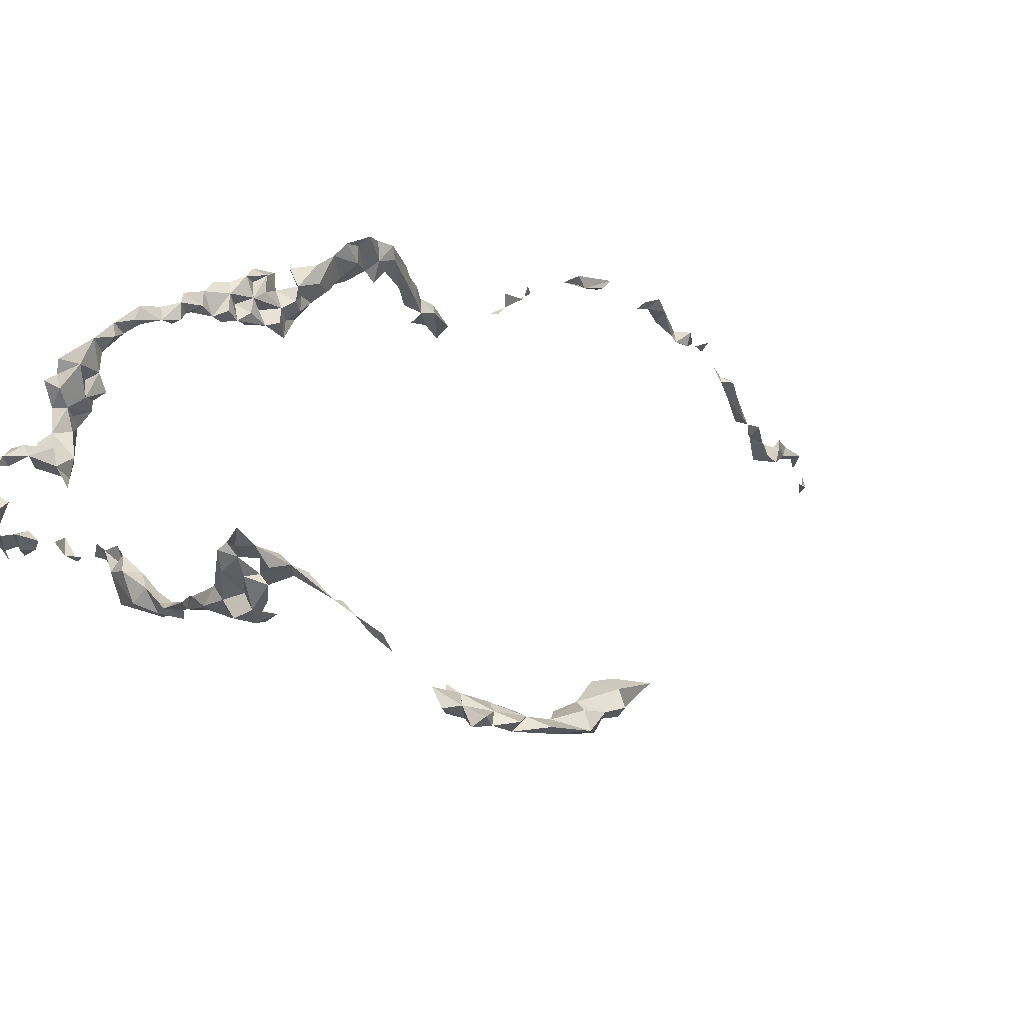
<metadata>
{"format":"obj","ext":"obj","renderer":"f3d","projection":"perspective","resolution":1024,"background":"white","views":[{"elev":-7.3,"azim":-160.8,"up":"+Y"}]}
</metadata>
<code>
v 0.1455 0.007053 1.857
v 0.1414 0.02588 1.845
v 0.122 0.01549 1.82
v 0.1199 0.01727 1.787
v 0.1292 0.03825 1.821
v 0.1173 0.04017 1.703
v 0.08835 0.05884 1.65
v 0.1067 0.05306 1.643
v 0.1298 0.04611 1.584
v 0.1097 0.05312 1.597
v 0.1082 0.07309 1.607
v 0.1111 0.08293 1.572
v 0.1331 0.04839 1.546
v 0.1107 0.03211 1.544
v 0.106 0.06269 1.551
v 0.1269 0.06488 1.508
v 0.1457 0.05367 1.5
v 0.1432 0.03036 1.482
v 0.1159 0.03964 1.5
v 0.1111 0.05862 1.44
v 0.1323 0.05029 1.428
v 0.1252 0.06464 1.392
v 0.1146 0.06135 1.357
v 0.121 0.07113 1.363
v 0.09655 0.08004 1.361
v 0.1104 0.08152 1.327
v 0.1256 0.08313 1.287
v 0.1084 0.08846 1.283
v 0.1102 0.1015 1.288
v 0.1182 0.1103 1.242
v 0.1121 0.1103 1.191
v 0.09793 0.1463 1.164
v 0.1101 0.139 1.132
v 0.1138 0.1514 1.138
v 0.08795 0.139 1.143
v 0.1186 0.1678 1.105
v 0.1048 0.202 0.9034
v 0.1181 0.1894 0.9593
v 0.1259 0.1824 0.93
v 0.1116 0.1755 0.9029
v 0.124 0.1782 0.8669
v 0.1294 0.1996 0.8725
v 0.1483 0.2106 0.8124
v 0.127 0.1871 0.8505
v 0.1213 0.2424 0.7495
v 0.1175 0.2212 0.7705
v 0.1479 0.2273 0.7595
v 0.1461 0.2359 0.7384
v 0.2168 0.2595 0.6933
v 0.2047 0.2749 0.7023
v 0.2339 0.2608 0.7095
v 0.2589 0.2643 0.6698
v 0.2441 0.2564 0.6663
v 0.2753 0.2642 0.633
v 0.2488 0.2774 0.6466
v 0.3333 0.19 0.4618
v 0.3165 0.2127 0.51
v 0.338 0.2044 0.5049
v 0.3276 0.213 0.444
v -0.375 -0.7003 -1.137
v -0.3449 -0.7117 -1.145
v -0.3307 -0.6842 -1.132
v 0.7245 -0.000998 -0.4912
v 0.7776 -0.03651 -0.515
v 0.7817 -0.03484 -0.4941
v 0.746 -0.04496 -0.4975
v 0.7584 -0.06509 -0.4537
v 0.7537 -0.09536 -0.4588
v 0.7242 -0.389 -0.8256
v 0.7381 -0.3572 -0.806
v 0.7433 -0.3779 -0.8463
v 0.7588 -0.3583 -0.8187
v 0.7632 -0.3196 -0.832
v 0.7841 -0.3058 -0.8084
v 0.7248 -0.3392 -0.8516
v 0.5484 0.1014 -0.2287
v 0.5192 0.09109 -0.1747
v 0.5557 0.08684 -0.1902
v 0.712 -0.3708 -0.8615
v 0.7004 -0.4145 -0.8365
v 0.3963 0.1914 0.1267
v 0.3946 0.1551 0.1494
v 0.3966 0.1807 0.1622
v 0.5036 0.1203 -0.1221
v 0.4712 0.1404 -0.12
v 0.501 0.1147 -0.08449
v 0.397 0.1362 0.1868
v 0.6709 -0.3954 -0.871
v 0.698 -0.4006 -0.8636
v 0.6868 -0.3816 -0.8981
v 0.2733 -0.5346 -1.13
v 0.2959 -0.5267 -1.165
v 0.3145 -0.5048 -1.13
v 0.6478 -0.4061 -0.9105
v 0.6642 -0.3804 -0.9016
v 0.6533 -0.4122 -0.8821
v 0.5796 0.09093 -0.2367
v 0.5678 0.05727 -0.2204
v 0.3928 0.2058 0.09878
v 0.5191 -0.436 -0.9726
v 0.5385 -0.4266 -0.979
v 0.5402 -0.3986 -0.9731
v 0.09324 -0.5679 -1.248
v 0.09432 -0.5733 -1.284
v 0.06849 -0.5595 -1.266
v 0.03036 -0.5084 -1.389
v 0.04727 -0.4778 -1.4
v -0.002679 -0.5058 -1.389
v 0.3882 0.2283 0.02022
v 0.4053 0.2326 -0.008651
v 0.415 0.1931 0.09633
v 0.4951 -0.4346 -1.01
v 0.4344 -0.4453 -1.053
v 0.445 -0.4214 -1.064
v 0.4647 -0.4365 -1.028
v -0.3796 -0.7035 -1.092
v -0.3301 -0.6911 -1.097
v 0.7756 -0.1529 -0.4611
v 0.7883 -0.1401 -0.4168
v 0.7859 -0.2035 -0.4345
v 0.4231 -0.4351 -1.082
v 0.3967 -0.4301 -1.096
v 0.07021 -0.5278 -1.313
v 0.06497 -0.5105 -1.338
v 0.09996 -0.5332 -1.31
v 0.405 -0.4669 -1.092
v 0.4072 -0.4603 -1.056
v 0.7569 -0.09525 -0.4237
v 0.7605 -0.1123 -0.4196
v 0.3879 -0.462 -1.086
v 0.7865 -0.1224 -0.4393
v 0.7872 -0.1028 -0.4317
v 0.4549 0.1598 -0.06249
v 0.4588 0.1595 -0.03038
v 0.4811 0.1452 -0.06886
v 0.3719 -0.4977 -1.092
v 0.3225 -0.5022 -1.155
v 0.7127 -0.3176 -0.8207
v -0.1989 -0.7037 -1.32
v -0.1869 -0.6879 -1.28
v -0.1818 -0.6731 -1.312
v 0.3922 -0.4735 -1.126
v 0.3814 -0.5201 -1.112
v 0.8674 -0.219 -0.6645
v 0.8525 -0.2444 -0.6533
v 0.8541 -0.2644 -0.6694
v 0.4301 0.1808 -0.007697
v 0.4554 0.1894 -0.05368
v 0.3469 -0.5229 -1.145
v 0.374 -0.4482 -1.125
v 0.803 -0.1139 -0.4845
v 0.7793 -0.1132 -0.4751
v 0.8001 -0.1567 -0.4884
v 0.4002 0.2303 -0.06023
v 0.4033 0.2144 -0.02751
v 0.7564 -0.3216 -0.7794
v 0.7427 -0.2993 -0.8295
v 0.7764 -0.2812 -0.7833
v 0.342 -0.4753 -1.125
v 0.519 0.08099 -0.114
v 0.3122 -0.5412 -1.115
v 0.3473 -0.5049 -1.096
v 0.4065 0.1987 0.001065
v -0.3624 -0.6857 -1.056
v -0.3239 -0.6732 -1.053
v 0.1916 -0.5448 -1.248
v 0.1946 -0.5458 -1.221
v 0.2207 -0.5448 -1.236
v -0.3239 -0.7339 -1.205
v -0.2853 -0.7202 -1.206
v -0.29 -0.7106 -1.228
v 0.3623 -0.4755 -1.15
v 0.7026 0.006012 -0.4565
v 0.7274 -0.01843 -0.4533
v 0.7006 0.01639 -0.4241
v 0.8406 -0.2613 -0.7203
v 0.875 -0.2332 -0.6973
v 0.6072 0.103 -0.3072
v 0.6008 0.1219 -0.2836
v 0.5756 0.104 -0.2679
v 0.2656 -0.5482 -1.144
v 0.3078 -0.539 -1.142
v 0.4983 0.1042 -0.161
v 0.5011 0.09093 -0.1341
v -0.2084 -0.679 -1.273
v 0.4209 0.2143 -0.06464
v 0.4226 0.1839 -0.05989
v 0.2676 -0.5258 -1.166
v -0.4097 -0.6525 -1.036
v 0.2517 -0.54 -1.18
v -0.3017 -0.69 -1.105
v -0.3032 -0.6977 -1.15
v 0.623 -0.4058 -0.9048
v 0.6313 -0.3775 -0.9146
v -0.3386 -0.6522 -1.088
v -0.3869 -0.6657 -1.111
v 0.8059 -0.3533 -0.7561
v 0.8638 -0.2699 -0.7175
v 0.8063 -0.1684 -0.4611
v 0.78 -0.2172 -0.5131
v 0.7873 -0.1844 -0.508
v 0.7627 -0.199 -0.4803
v 0.6274 0.0767 -0.3551
v 0.6286 0.09532 -0.3434
v 0.6055 0.07627 -0.3148
v -0.3977 -0.6928 -1.116
v -0.3895 -0.6852 -1.078
v 0.06298 -0.4553 -1.426
v 0.07612 -0.4785 -1.401
v 0.1016 -0.4681 -1.371
v -0.3696 -0.6484 -1.085
v 0.6428 -0.385 -0.9322
v 0.2773 -0.537 -1.189
v 0.1196 0.1884 0.9844
v 0.0999 0.1978 1.006
v 0.1216 0.1863 1.036
v -0.3095 -0.7168 -1.163
v 0.7327 -0.05288 -0.4521
v 0.238 -0.5322 -1.216
v 0.8218 -0.2665 -0.7558
v 0.8179 -0.3404 -0.7762
v 0.4013 0.1639 0.194
v 0.389 0.1572 0.2261
v 0.3823 0.1403 0.2173
v -0.2198 -0.7158 -1.285
v -0.196 -0.7088 -1.295
v 0.21 -0.5339 -1.208
v -0.264 -0.7008 -1.196
v -0.2433 -0.7079 -1.196
v 0.631 0.06293 -0.3281
v 0.6274 0.04648 -0.3562
v 0.1439 -0.5609 -1.263
v 0.1701 -0.5403 -1.246
v -0.3136 -0.7126 -1.193
v 0.5569 0.1314 -0.2145
v 0.5348 0.1244 -0.1638
v 0.5582 0.1144 -0.177
v -0.2612 -0.7158 -1.313
v -0.2595 -0.7266 -1.284
v -0.2407 -0.7303 -1.315
v -0.3715 -0.73 -1.191
v -0.3674 -0.7313 -1.164
v -0.3587 -0.6999 -1.18
v 0.8028 -0.1566 -0.4253
v 0.8198 -0.1948 -0.5156
v 0.6122 0.09527 -0.2821
v 0.5942 0.05656 -0.2622
v 0.8043 -0.2057 -0.5657
v 0.8143 -0.187 -0.5648
v 0.8335 -0.1928 -0.572
v 0.08643 -0.558 -1.314
v 0.1152 -0.5688 -1.312
v 0.1344 -0.5414 -1.308
v 0.2127 -0.5268 -1.245
v 0.8098 -0.221 -0.5322
v 0.4461 0.189 -0.1153
v 0.4272 0.2119 -0.1027
v -0.227 -0.7 -1.315
v 0.599 0.06182 -0.2883
v 0.6323 0.06901 -0.3015
v 0.08725 -0.5136 -1.343
v -0.2543 -0.7195 -1.235
v 0.6538 0.0671 -0.3776
v 0.6756 0.06197 -0.4192
v 0.6803 0.03372 -0.4059
v 0.05003 -0.527 -1.344
v 0.6053 -0.3964 -0.9335
v 0.1468 -0.5214 -1.309
v 0.1167 -0.505 -1.319
v 0.1168 -0.4784 -1.369
v -0.2578 -0.7055 -1.271
v 0.1036 -0.4877 -1.339
v 0.08694 -0.4886 -1.367
v 0.12 -0.5072 -1.346
v 0.4099 0.1859 0.03721
v 0.424 0.1633 0.01884
v 0.07268 -0.4697 -1.364
v 0.3905 0.2056 0.03678
v 0.4109 0.1691 0.1106
v -0.294 -0.7206 -1.265
v -0.2759 -0.7327 -1.249
v 0.1688 -0.5479 -1.296
v 0.1948 -0.5312 -1.277
v -0.01794 -0.5135 -1.364
v -0.0543 -0.5524 -1.361
v 0.005836 -0.5174 -1.357
v 0.7051 0.02933 -0.4555
v -0.1183 -0.6 -1.338
v -0.09523 -0.5968 -1.327
v -0.1257 -0.6234 -1.319
v -0.08091 -0.5741 -1.344
v 0.3166 0.2204 0.523
v 0.5696 -0.4015 -0.9504
v 0.5561 0.1379 -0.2418
v -0.2371 -0.6893 -1.235
v -0.2013 -0.6906 -1.243
v 0.4715 0.1712 -0.1306
v 0.4691 0.1351 -0.08194
v 0.05454 -0.492 -1.365
v 0.5798 0.1266 -0.2571
v 0.5402 0.05815 -0.1957
v 0.7809 -0.3575 -0.7857
v -0.3274 -0.7262 -1.23
v 0.4969 0.1318 -0.1536
v 0.8319 -0.2109 -0.6072
v 0.834 -0.2233 -0.5811
v 0.02119 -0.4877 -1.368
v 0.1642 0.2231 0.7377
v 0.3919 0.1331 0.312
v 0.412 0.1227 0.2947
v 0.06382 -0.5472 -1.313
v 0.5175 0.1662 -0.1439
v 0.6798 0.03753 -0.4285
v 0.6502 0.04264 -0.3845
v 0.1048 -0.5496 -1.276
v 0.4047 0.1221 0.2307
v 0.4257 0.125 0.212
v 0.8329 -0.2284 -0.6243
v 0.5393 0.1569 -0.1588
v 0.5754 0.07262 -0.2748
v 0.5708 0.06024 -0.2466
v 0.5329 0.1436 -0.2073
v 0.5343 0.1139 -0.2105
v 0.4945 0.1551 -0.109
v 0.7859 -0.06118 -0.5035
v -0.05998 -0.5527 -1.34
v -0.1837 -0.6651 -1.261
v 0.3356 0.1721 0.4315
v 0.3501 0.1735 0.4277
v 0.8736 -0.2746 -0.6883
v 0.8776 -0.249 -0.671
v 0.5231 0.07549 -0.1457
v 0.5245 0.04301 -0.1505
v 0.5584 0.1567 -0.2107
v 0.7799 -0.08494 -0.5038
v 0.7757 -0.2334 -0.4707
v -0.2192 -0.7198 -1.22
v 0.7918 -0.07738 -0.4667
v 0.8054 -0.07144 -0.5118
v 0.5184 0.06382 -0.1844
v 0.5507 0.07483 -0.2341
v 0.634 0.09713 -0.3179
v 0.8559 -0.2212 -0.6308
v 0.7309 -0.08286 -0.427
v 0.8208 -0.1739 -0.5014
v 0.767 -0.2522 -0.4951
v 0.4185 0.1473 0.156
v 0.646 0.04187 -0.351
v 0.405 0.1069 0.2883
v 0.3196 0.2325 0.5667
v 0.3151 0.2429 0.5396
f 1 2 3
f 4 3 5
f 6 7 8
f 9 10 8
f 11 10 8
f 7 11 8
f 10 11 7
f 10 7 8
f 11 10 9
f 12 13 9
f 11 12 9
f 13 14 9
f 14 10 9
f 15 13 10
f 14 15 10
f 15 13 14
f 16 17 13
f 18 14 13
f 19 13 14
f 16 19 15
f 20 21 16
f 20 19 18
f 20 22 21
f 22 23 21
f 23 24 22
f 25 24 22
f 26 25 24
f 27 28 26
f 29 28 27
f 30 31 27
f 32 30 29
f 30 28 27
f 26 29 27
f 33 34 35
f 34 36 33
f 37 38 39
f 40 37 38
f 41 40 39
f 41 42 39
f 40 38 39
f 42 37 39
f 41 37 40
f 43 44 42
f 42 45 43
f 43 46 44
f 46 45 44
f 47 46 43
f 45 48 47
f 45 46 47
f 49 50 51
f 52 53 51
f 53 49 51
f 53 50 49
f 54 53 52
f 55 53 52
f 55 54 52
f 55 50 53
f 56 57 58
f 59 56 58
f 59 57 56
f 60 61 62
f 21 18 17
f 63 64 65
f 66 67 68
f 29 28 26
f 69 70 71
f 71 70 72
f 73 72 74
f 73 71 72
f 75 70 69
f 76 77 78
f 79 80 69
f 28 32 29
f 81 82 83
f 84 85 86
f 83 82 87
f 88 89 79
f 90 88 79
f 91 92 93
f 94 95 96
f 78 97 98
f 99 81 82
f 100 101 102
f 103 104 105
f 106 107 108
f 109 110 111
f 112 101 100
f 113 114 115
f 41 42 37
f 116 117 61
f 118 119 120
f 121 122 113
f 123 124 125
f 126 127 113
f 68 128 129
f 130 126 127
f 131 129 132
f 130 126 121
f 133 134 135
f 130 126 136
f 93 92 137
f 75 138 70
f 44 41 42
f 139 140 141
f 126 142 143
f 45 47 43
f 144 145 146
f 147 148 134
f 142 149 143
f 150 122 130
f 151 152 153
f 154 155 110
f 156 157 158
f 159 150 136
f 84 160 86
f 161 162 143
f 149 161 143
f 155 163 147
f 142 126 121
f 122 130 121
f 117 164 165
f 122 127 113
f 166 167 168
f 169 170 171
f 26 23 24
f 172 149 142
f 173 174 175
f 176 177 144
f 178 179 180
f 181 91 182
f 183 184 84
f 159 137 172
f 137 149 172
f 185 140 141
f 186 187 147
f 188 92 91
f 164 189 165
f 92 181 182
f 92 190 181
f 117 191 192
f 117 165 62
f 193 95 96
f 95 90 89
f 193 194 95
f 195 196 62
f 197 176 198
f 151 153 199
f 60 116 61
f 200 201 202
f 193 94 96
f 203 204 205
f 206 116 60
f 206 196 207
f 208 209 210
f 189 196 211
f 196 206 60
f 212 193 94
f 188 213 92
f 214 215 216
f 207 189 164
f 217 192 62
f 63 174 218
f 196 60 62
f 219 188 213
f 220 221 198
f 219 190 213
f 222 223 224
f 225 185 226
f 227 219 190
f 170 228 171
f 79 69 71
f 117 207 164
f 228 229 170
f 203 230 231
f 232 233 166
f 234 217 170
f 235 236 237
f 234 192 62
f 238 239 240
f 128 132 129
f 169 241 242
f 33 34 31
f 243 60 61
f 241 60 242
f 244 151 199
f 190 181 91
f 201 245 153
f 167 227 168
f 97 246 247
f 248 249 250
f 251 252 253
f 168 219 254
f 248 200 255
f 256 257 148
f 165 195 62
f 212 94 95
f 235 78 237
f 190 188 213
f 240 258 225
f 258 141 185
f 161 93 162
f 205 259 260
f 124 261 123
f 225 239 262
f 263 264 265
f 266 251 261
f 194 267 212
f 268 269 270
f 227 168 219
f 258 271 225
f 124 261 125
f 125 272 269
f 130 122 127
f 123 251 125
f 125 253 268
f 261 272 125
f 25 23 24
f 189 195 165
f 138 75 157
f 117 61 62
f 139 225 226
f 270 273 274
f 178 180 259
f 147 275 276
f 208 210 277
f 217 242 61
f 278 82 279
f 269 272 270
f 124 266 261
f 182 93 161
f 280 281 171
f 268 282 283
f 124 261 272
f 131 244 119
f 158 157 74
f 284 285 286
f 287 173 63
f 63 218 66
f 19 15 13
f 117 192 62
f 277 210 272
f 166 254 283
f 12 11 10
f 152 151 131
f 288 289 290
f 70 138 156
f 288 289 291
f 239 271 280
f 57 292 58
f 107 208 277
f 210 270 272
f 102 101 293
f 180 294 76
f 295 185 296
f 273 261 274
f 15 12 10
f 93 137 159
f 286 266 106
f 84 236 160
f 297 256 85
f 85 298 86
f 169 234 170
f 277 273 272
f 299 107 277
f 180 179 300
f 234 170 171
f 78 301 98
f 257 186 187
f 253 252 232
f 150 142 126
f 72 302 74
f 267 212 193
f 234 241 303
f 236 183 304
f 150 130 136
f 70 302 72
f 26 25 23
f 305 248 306
f 89 79 80
f 286 307 108
f 125 269 268
f 48 47 308
f 258 139 141
f 230 205 260
f 248 249 201
f 309 223 310
f 311 123 251
f 266 124 311
f 190 188 91
f 266 124 286
f 77 183 184
f 217 169 242
f 258 139 225
f 240 239 225
f 305 250 249
f 312 304 297
f 257 154 186
f 251 125 253
f 238 258 271
f 149 182 161
f 75 79 71
f 265 313 314
f 261 251 125
f 180 76 97
f 79 75 69
f 108 284 285
f 205 178 246
f 271 225 185
f 271 171 280
f 142 130 126
f 138 157 156
f 229 262 170
f 251 125 315
f 57 59 58
f 87 316 317
f 299 124 106
f 273 107 209
f 143 162 136
f 305 318 306
f 169 303 171
f 236 319 237
f 125 253 315
f 220 156 158
f 219 190 188
f 90 89 79
f 320 321 247
f 107 209 208
f 227 166 254
f 273 210 209
f 196 189 207
f 190 213 92
f 241 243 60
f 104 105 315
f 228 171 295
f 169 234 217
f 248 306 250
f 322 235 76
f 97 235 300
f 76 322 323
f 256 133 324
f 282 166 283
f 274 268 270
f 275 111 279
f 285 108 286
f 264 287 265
f 236 77 183
f 299 277 273
f 307 124 286
f 64 325 65
f 311 104 251
f 307 299 124
f 312 84 324
f 104 252 251
f 326 291 285
f 305 249 248
f 327 140 296
f 63 66 64
f 273 124 261
f 328 56 329
f 139 226 140
f 305 250 306
f 253 268 233
f 220 302 74
f 169 170 281
f 146 330 331
f 229 262 295
f 104 251 105
f 120 119 244
f 332 333 160
f 104 251 315
f 121 114 113
f 221 197 198
f 253 315 232
f 283 166 168
f 248 255 245
f 322 294 334
f 83 222 87
f 335 68 152
f 273 124 272
f 136 126 143
f 314 263 203
f 19 14 18
f 66 325 64
f 144 177 331
f 271 185 295
f 200 202 336
f 253 282 268
f 185 226 140
f 180 97 321
f 178 179 246
f 162 159 136
f 180 300 294
f 243 61 62
f 275 278 279
f 239 271 281
f 171 262 295
f 271 262 295
f 324 84 86
f 163 278 275
f 271 281 262
f 229 295 296
f 239 281 262
f 234 303 171
f 103 105 315
f 265 263 314
f 225 337 296
f 15 13 12
f 92 182 137
f 287 173 174
f 185 140 296
f 78 236 237
f 234 241 243
f 323 322 236
f 253 232 233
f 211 196 195
f 93 159 162
f 104 232 252
f 103 315 232
f 232 166 282
f 221 220 302
f 34 31 30
f 35 28 31
f 150 172 142
f 150 130 126
f 186 257 148
f 192 217 61
f 163 275 276
f 166 233 283
f 283 168 254
f 167 233 166
f 180 300 246
f 281 171 303
f 95 88 89
f 135 324 86
f 273 210 270
f 155 110 163
f 205 204 178
f 95 96 88
f 199 120 244
f 242 60 61
f 169 241 303
f 287 313 175
f 194 212 95
f 121 126 113
f 281 170 262
f 262 229 337
f 128 338 132
f 233 268 283
f 325 339 338
f 50 55 52
f 243 234 62
f 229 228 295
f 159 172 150
f 169 281 303
f 284 286 108
f 271 171 262
f 104 103 232
f 299 273 107
f 294 322 235
f 167 227 166
f 225 185 296
f 183 304 84
f 44 45 42
f 185 327 296
f 70 156 302
f 185 140 327
f 156 220 302
f 201 153 202
f 236 304 84
f 218 66 67
f 266 124 106
f 197 176 302
f 301 340 333
f 220 176 302
f 75 71 73
f 97 321 341
f 91 182 93
f 236 77 78
f 263 203 230
f 176 198 177
f 313 264 265
f 255 336 120
f 220 158 74
f 97 321 98
f 302 197 221
f 220 198 176
f 256 298 85
f 203 230 342
f 145 343 318
f 253 232 282
f 239 238 271
f 176 144 146
f 198 146 330
f 322 235 334
f 163 147 275
f 304 297 85
f 32 34 30
f 28 35 32
f 177 198 331
f 35 34 32
f 145 146 331
f 145 144 331
f 145 343 144
f 152 338 132
f 19 20 16
f 116 207 117
f 77 78 301
f 305 318 343
f 206 207 116
f 279 81 111
f 20 25 22
f 173 63 174
f 305 343 306
f 16 21 17
f 63 174 287
f 63 174 65
f 313 287 264
f 264 263 314
f 325 335 339
f 200 248 201
f 137 182 149
f 68 344 128
f 321 341 301
f 201 249 245
f 294 235 76
f 248 249 245
f 67 338 128
f 313 265 175
f 287 173 175
f 20 21 18
f 223 222 310
f 313 264 314
f 180 246 97
f 287 265 175
f 67 218 174
f 16 15 13
f 65 67 174
f 322 334 319
f 335 66 68
f 325 66 335
f 67 65 338
f 178 342 246
f 65 325 338
f 339 335 151
f 335 152 151
f 238 240 258
f 338 339 151
f 76 97 341
f 245 153 345
f 218 67 68
f 68 218 344
f 17 18 13
f 153 152 118
f 77 332 333
f 152 338 151
f 314 203 231
f 184 86 160
f 304 84 85
f 218 67 344
f 344 67 128
f 152 129 131
f 152 68 129
f 152 131 118
f 152 131 132
f 91 182 161
f 153 118 202
f 142 130 121
f 131 151 244
f 157 73 74
f 200 336 346
f 255 200 336
f 211 195 189
f 245 255 120
f 345 245 199
f 82 87 347
f 199 245 120
f 153 345 199
f 203 205 230
f 178 204 342
f 203 204 342
f 203 204 230
f 314 231 348
f 263 230 348
f 263 314 348
f 129 128 131
f 131 128 132
f 231 230 348
f 129 131 119
f 129 132 119
f 131 118 119
f 132 131 119
f 202 118 120
f 336 202 120
f 299 107 106
f 267 194 193
f 205 178 259
f 205 259 246
f 259 246 260
f 246 342 260
f 342 230 260
f 259 180 320
f 300 179 246
f 286 106 108
f 294 235 334
f 294 235 300
f 320 180 321
f 180 300 97
f 224 309 349
f 259 320 247
f 192 61 62
f 321 97 247
f 184 332 160
f 246 259 247
f 95 90 88
f 322 319 236
f 157 75 73
f 337 229 296
f 323 236 77
f 76 323 77
f 334 235 319
f 235 236 319
f 222 87 316
f 76 78 301
f 76 341 301
f 321 301 98
f 235 97 78
f 236 332 160
f 301 77 340
f 256 133 148
f 77 184 332
f 236 77 332
f 77 78 332
f 350 292 351
f 256 187 133
f 256 257 187
f 234 217 192
f 274 125 253
f 256 133 298
f 266 311 251
f 311 124 123
f 256 297 324
f 297 312 324
f 312 304 84
f 77 340 333
f 332 78 333
f 50 52 51
f 78 301 333
f 299 107 307
f 154 155 186
f 219 227 254
f 324 133 135
f 298 135 86
f 184 84 86
f 108 107 307
f 258 225 185
f 298 133 135
f 261 274 125
f 163 109 278
f 110 275 111
f 274 253 268
f 155 186 147
f 198 330 331
f 133 187 134
f 187 147 134
f 186 148 147
f 133 148 134
f 169 234 241
f 239 280 281
f 176 198 146
f 110 163 109
f 110 163 275
f 147 163 276
f 278 109 99
f 33 35 31
f 225 262 337
f 99 109 111
f 278 99 82
f 99 111 81
f 279 82 347
f 81 279 82
f 30 27 29
f 83 82 347
f 222 83 347
f 222 87 347
f 222 87 224
f 31 28 27
f 87 224 316
f 222 316 310
f 223 224 309
f 316 224 349
f 310 316 349
f 349 309 310

</code>
